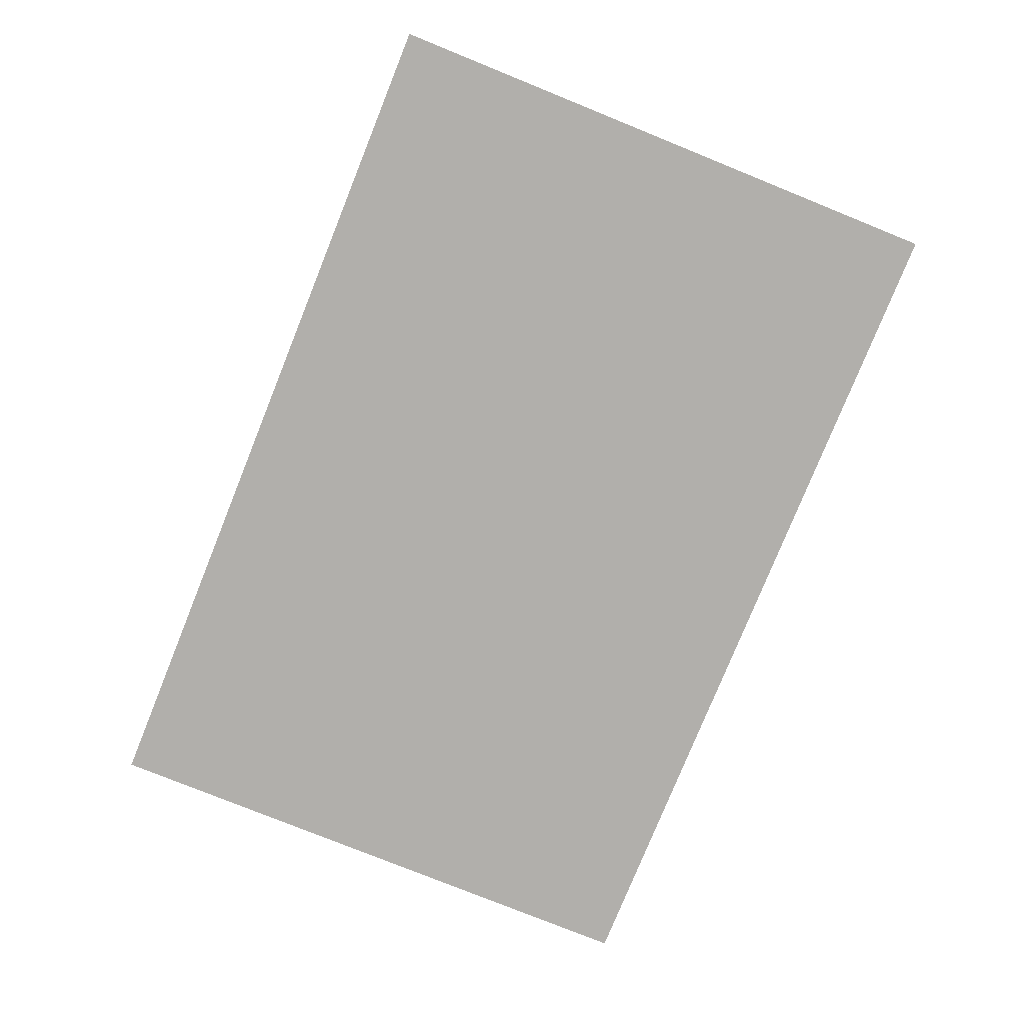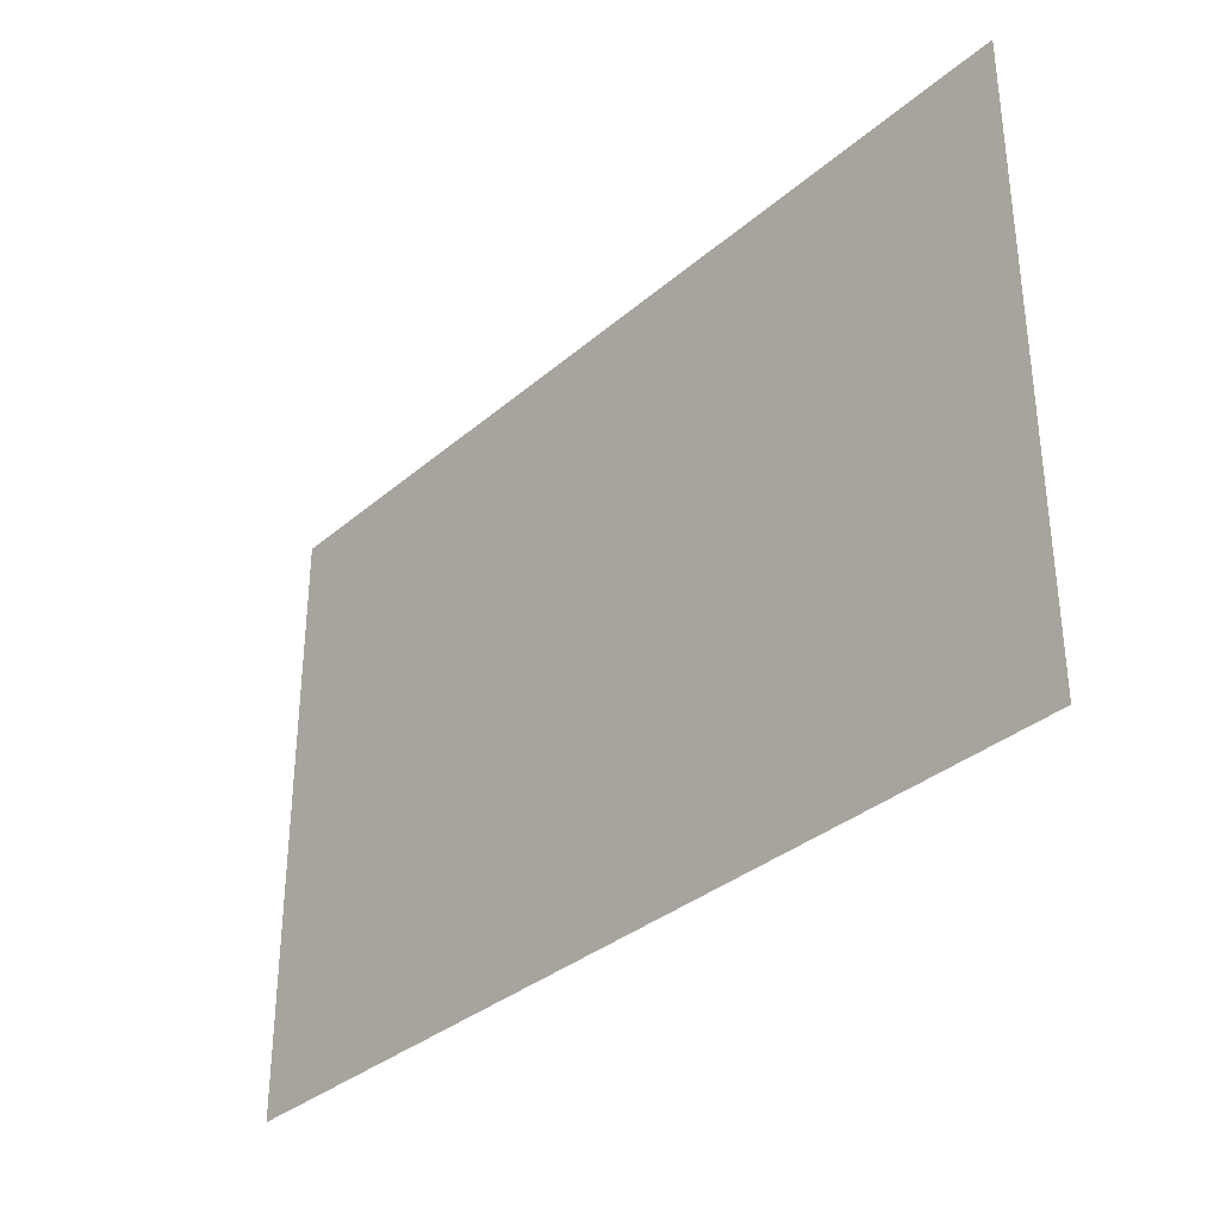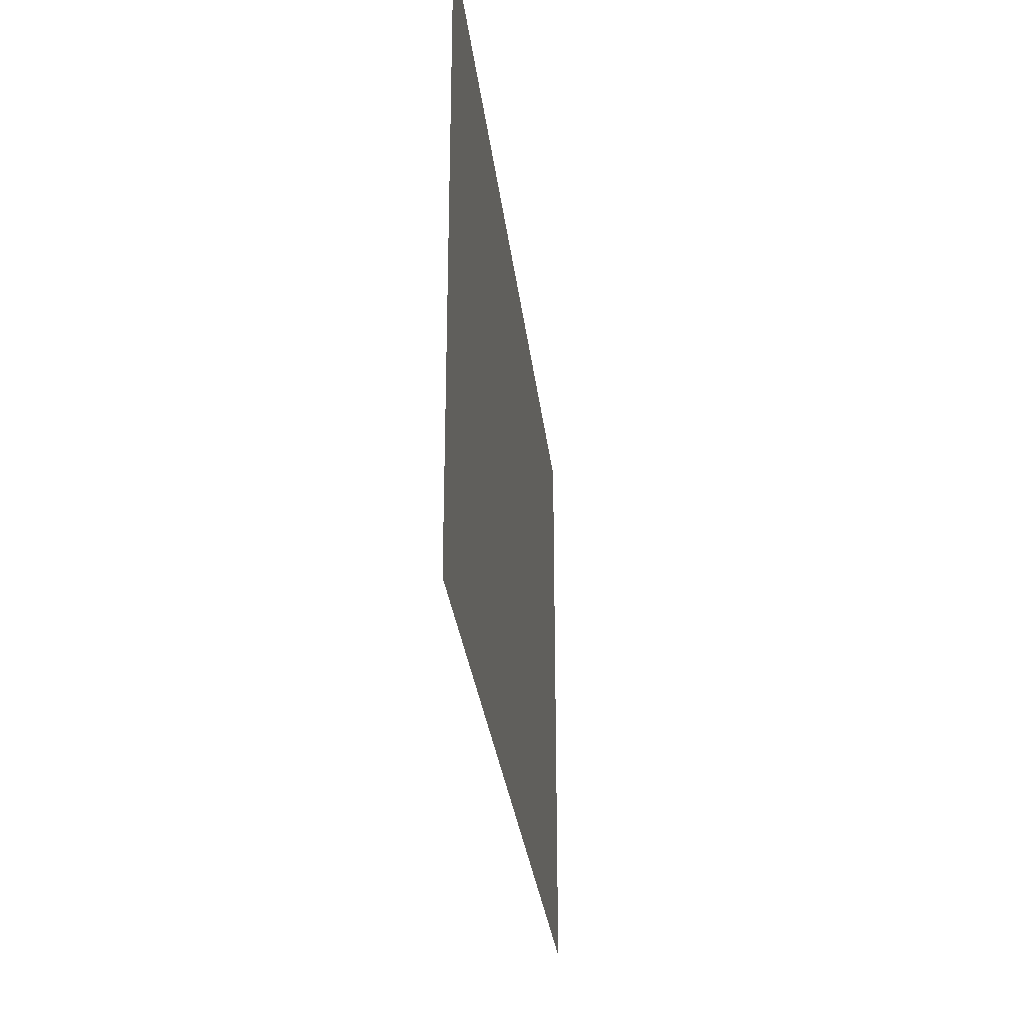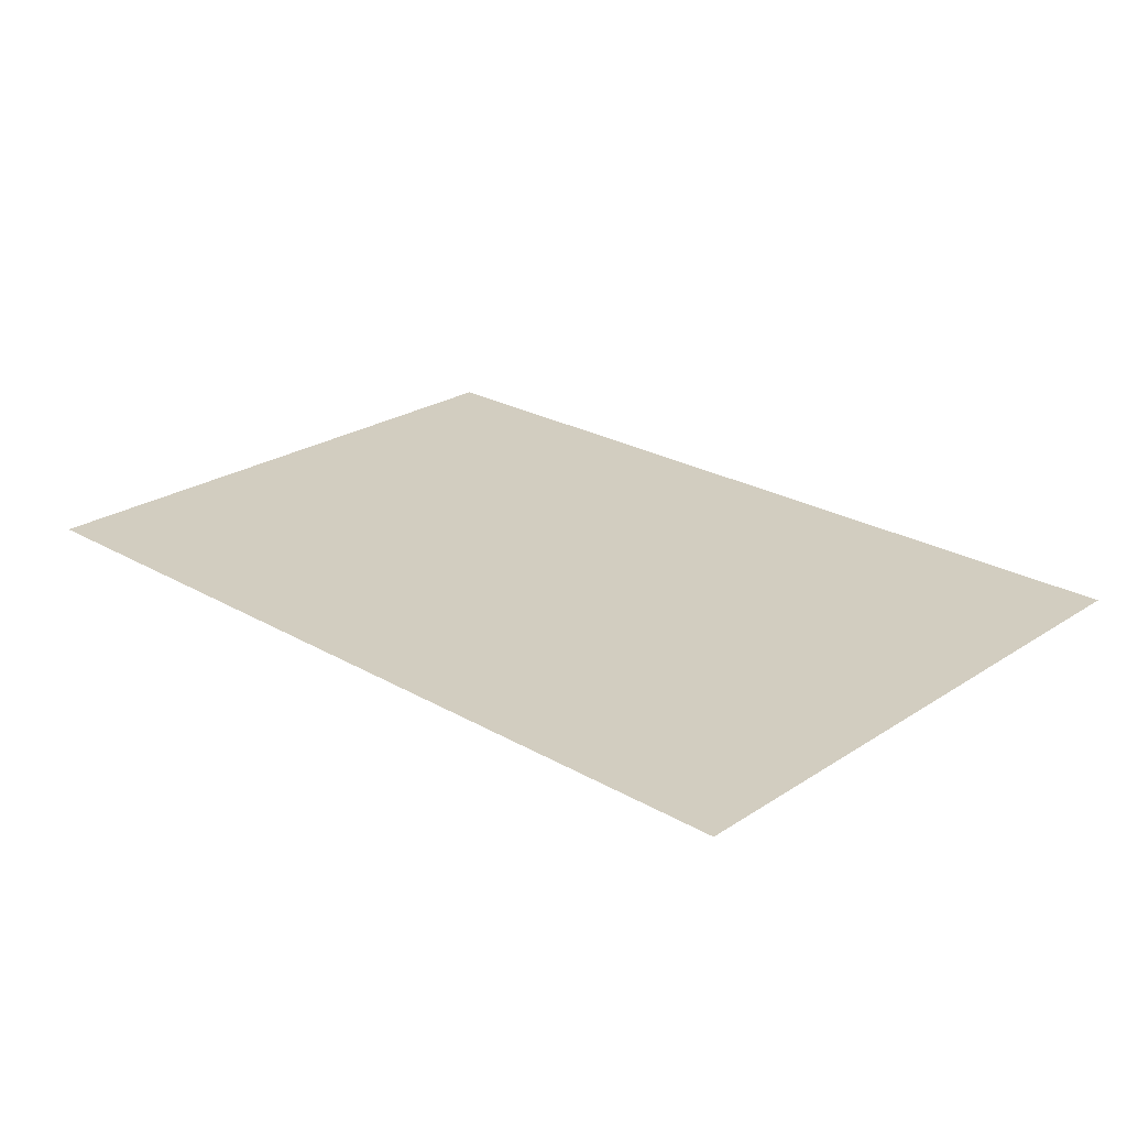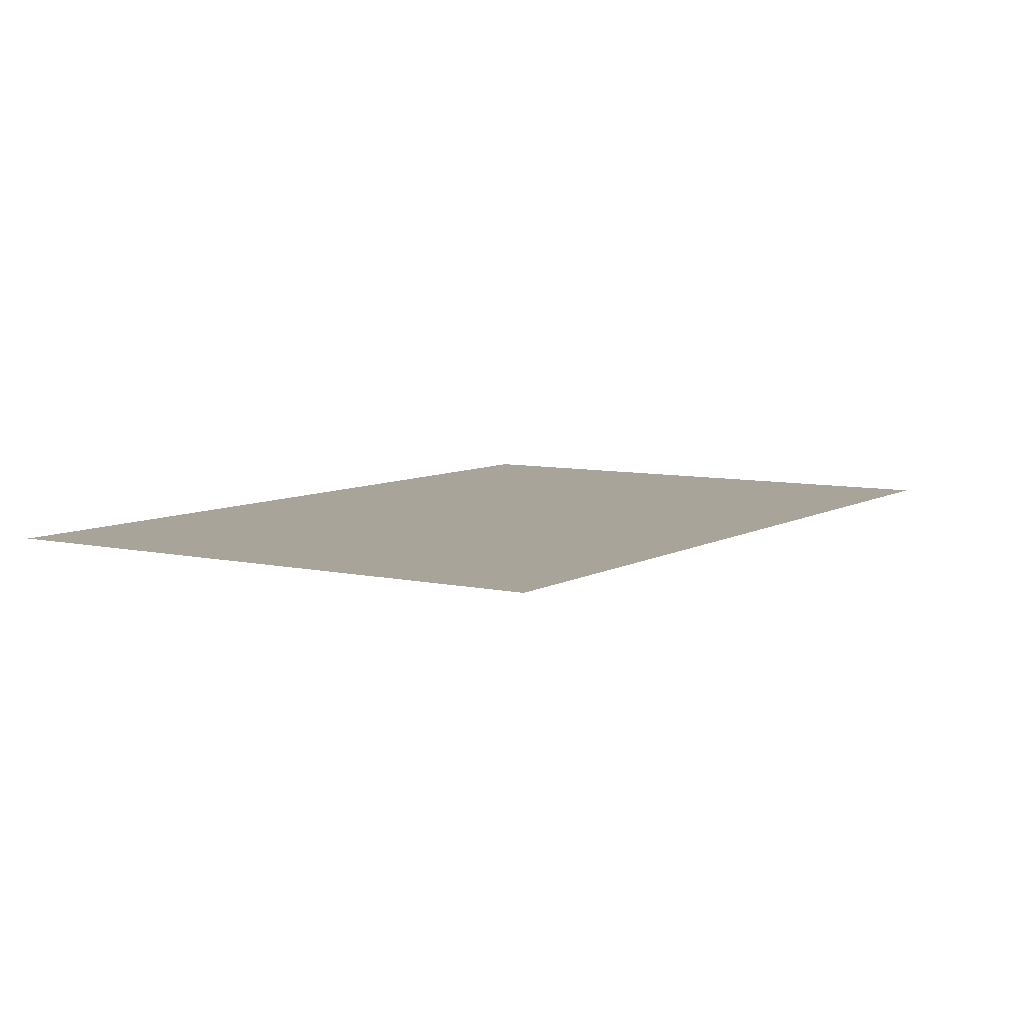
<metadata>
{"format":"obj","ext":"obj","renderer":"f3d","projection":"perspective","resolution":1024,"background":"white","views":[{"elev":-78.3,"azim":-112.0,"up":"+Y"},{"elev":-34.0,"azim":49.0,"up":"+Z"},{"elev":-29.0,"azim":-83.6,"up":"+Z"},{"elev":24.5,"azim":-136.7,"up":"+Y"},{"elev":7.3,"azim":-57.2,"up":"+Y"}]}
</metadata>
<code>
o Plane.002
v 22.65 41.31 -0.6086
v -23.63 41.31 -0.6086
v 22.65 41.31 30.45
v -23.63 41.31 30.45
f 2 1 3 4

</code>
